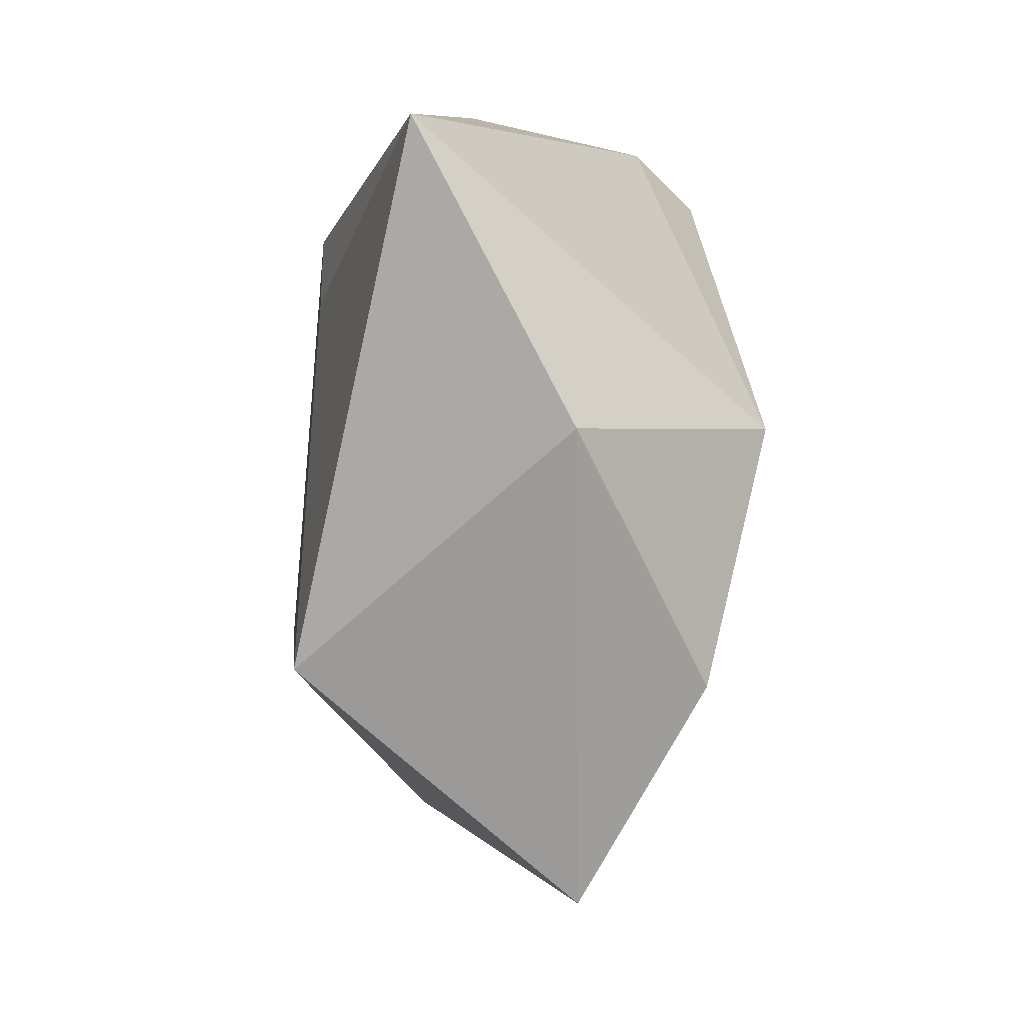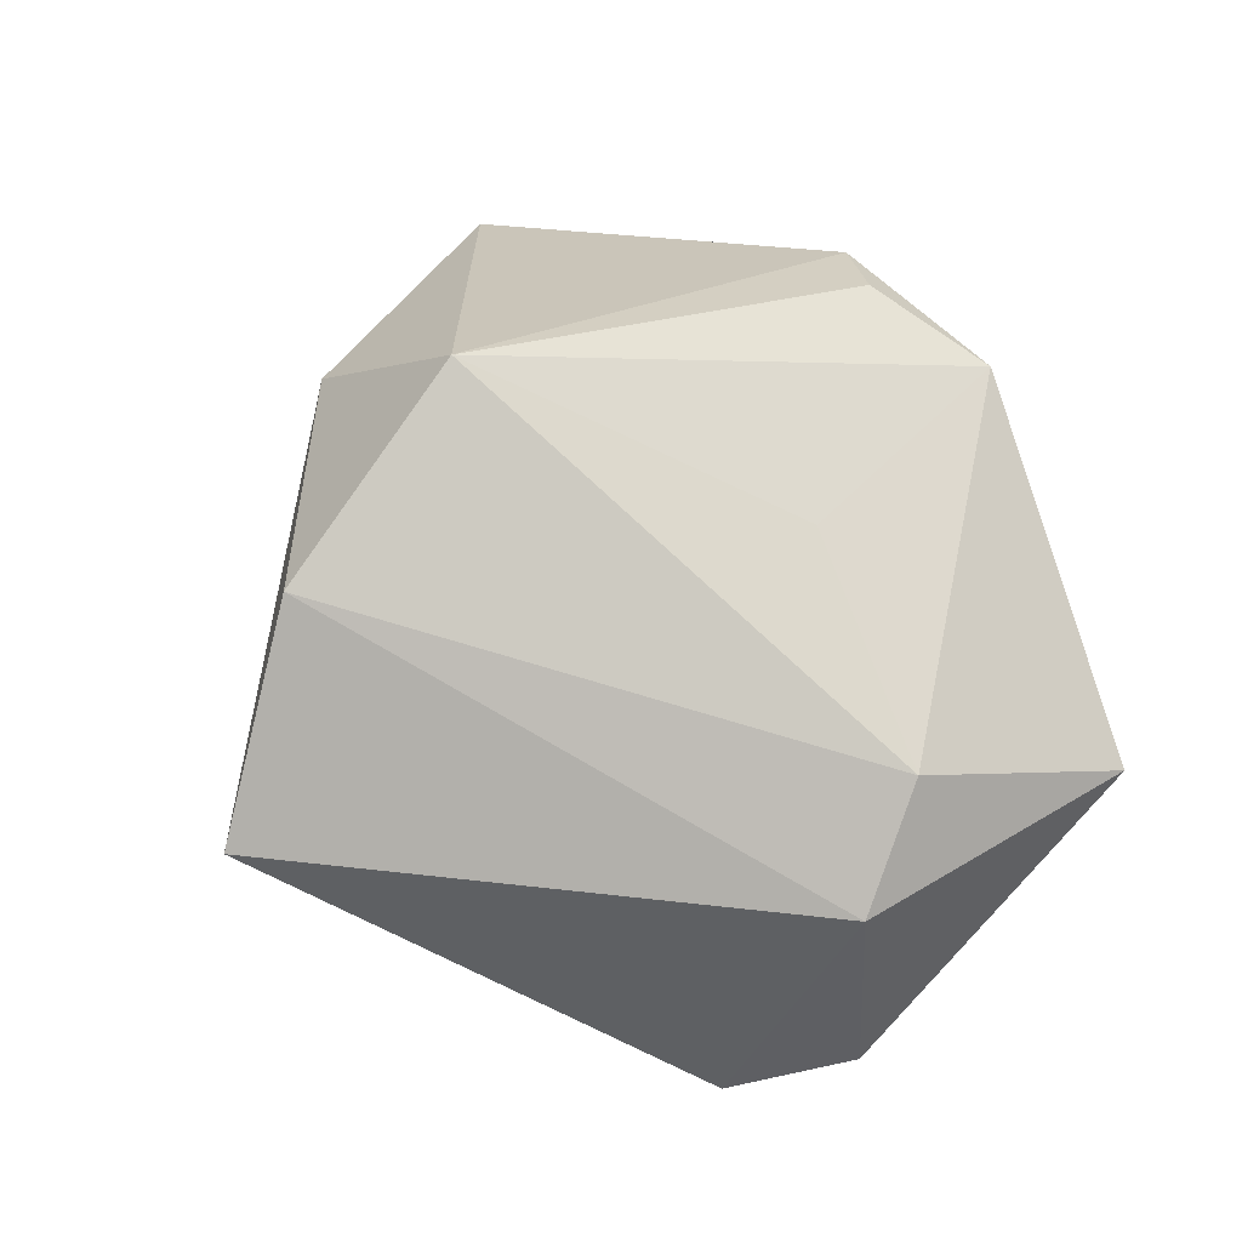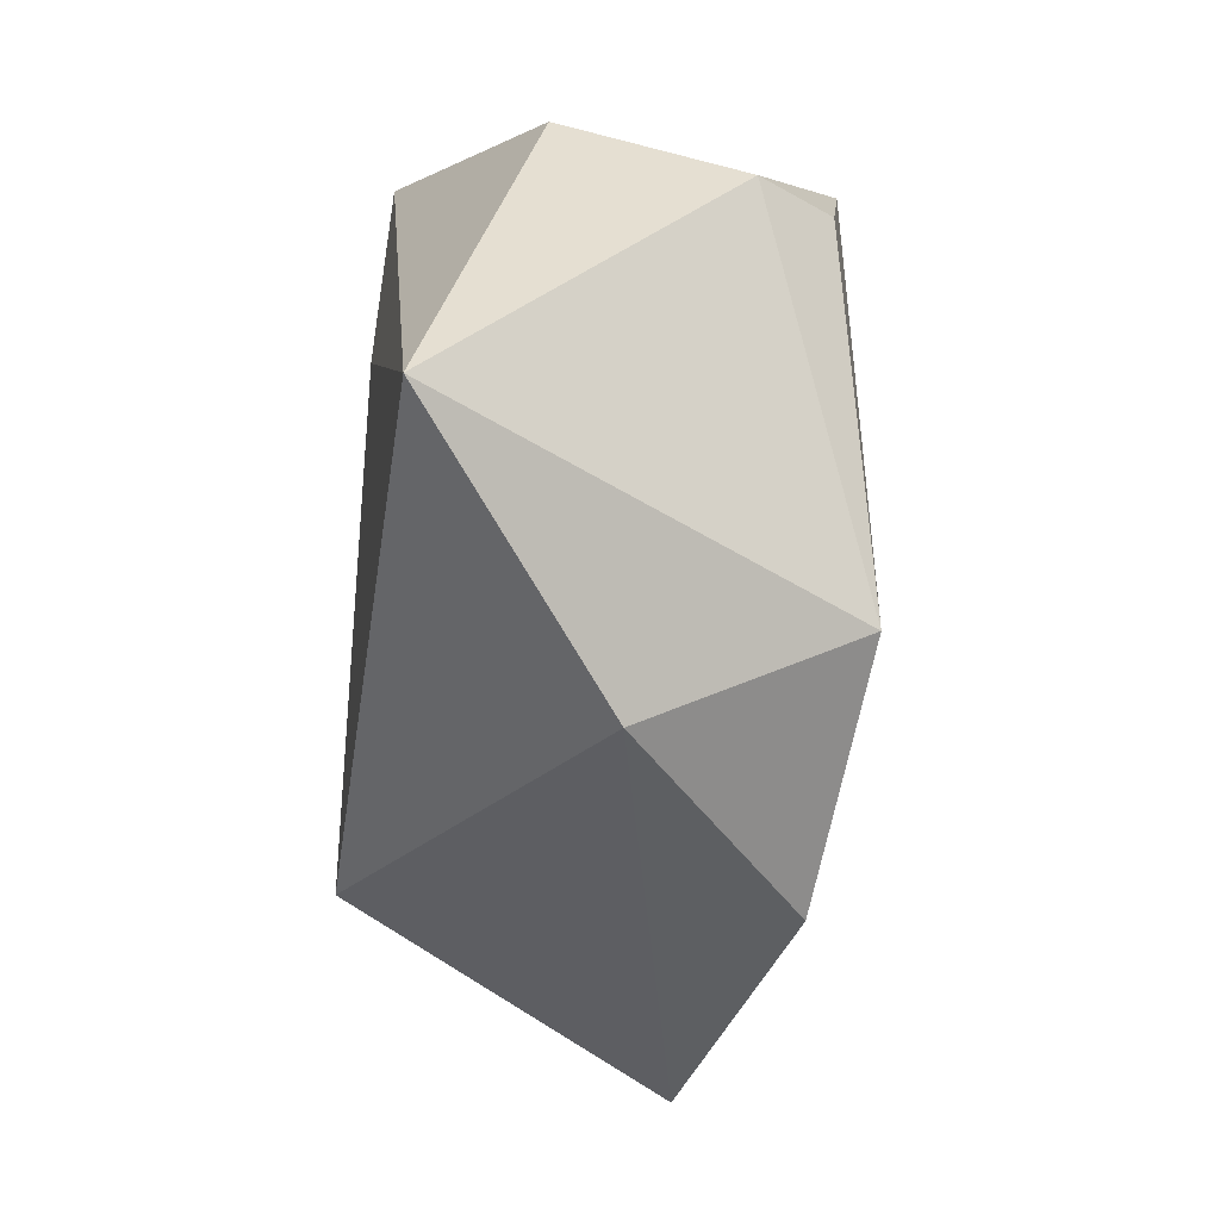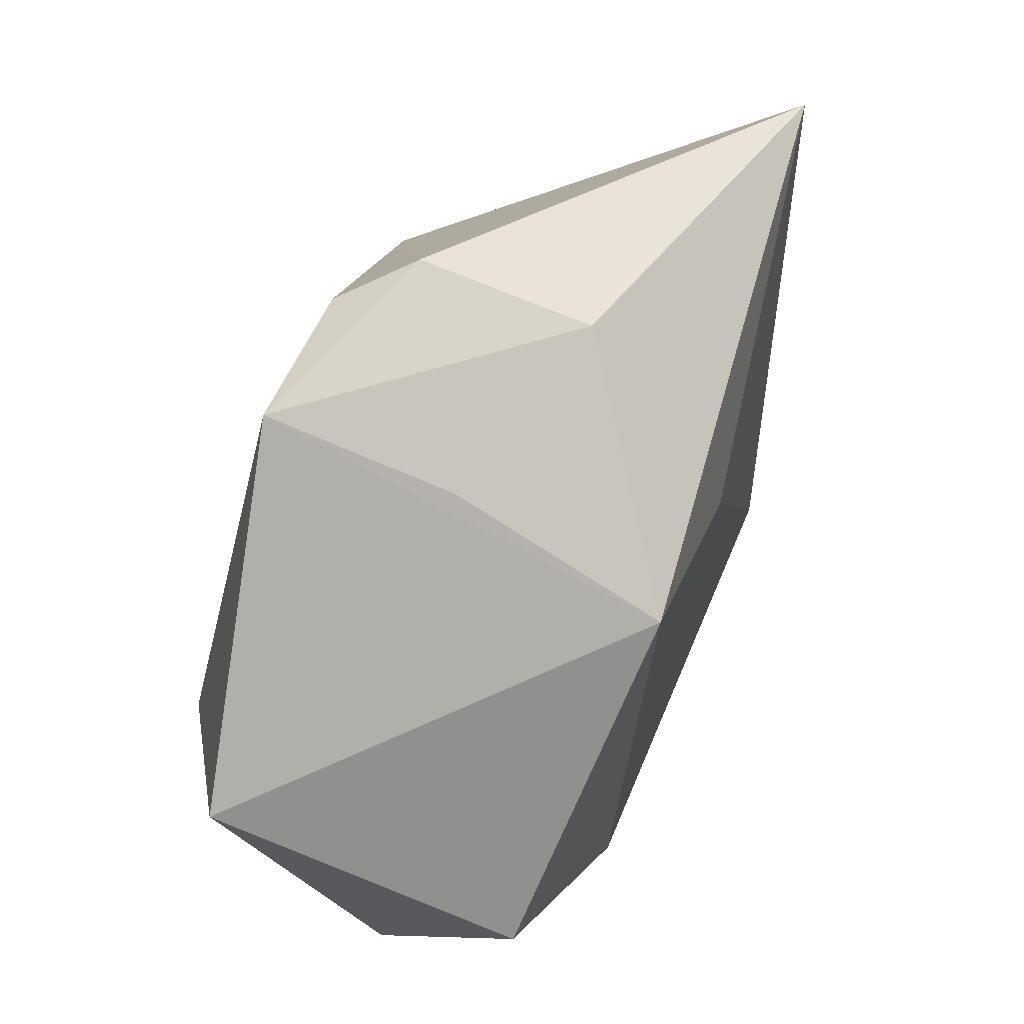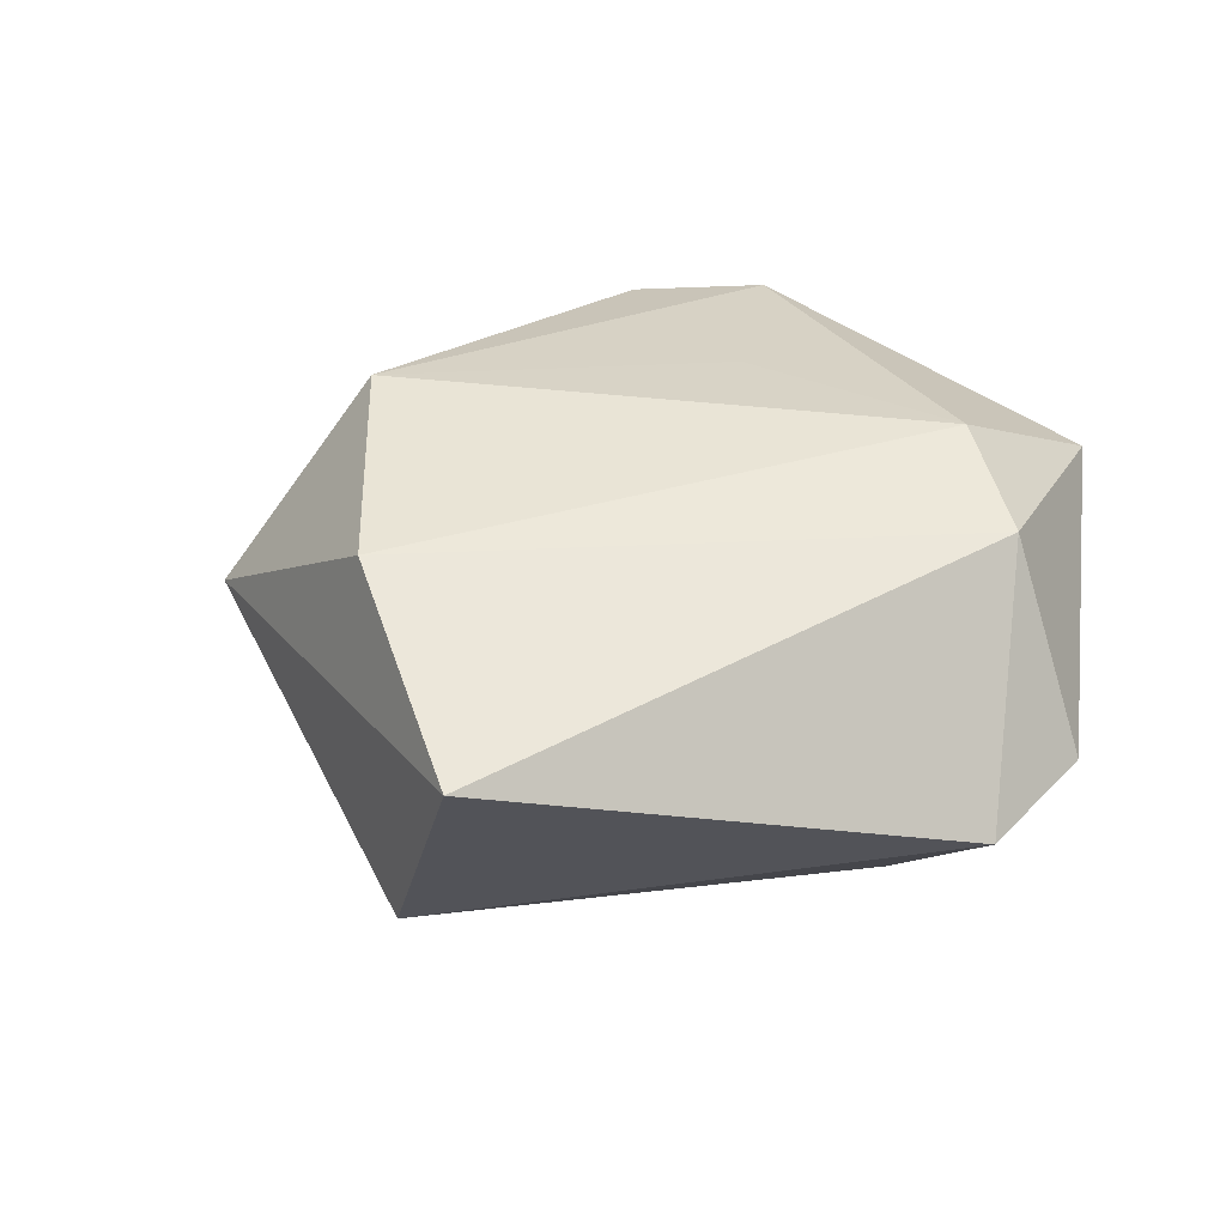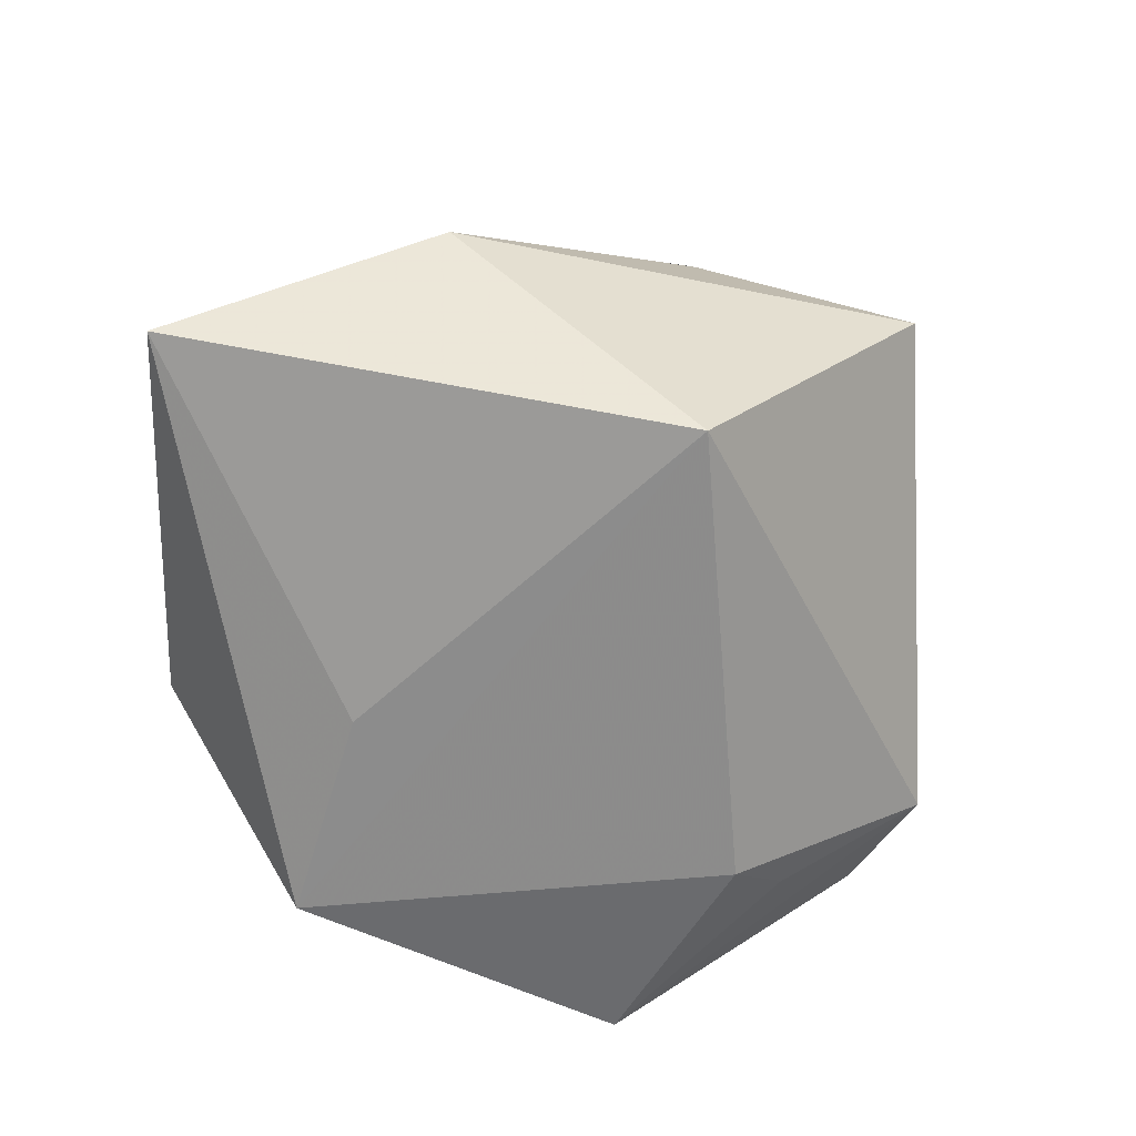
<metadata>
{"format":"obj","ext":"obj","renderer":"f3d","projection":"perspective","resolution":1024,"background":"white","views":[{"elev":-18.0,"azim":-94.4,"up":"+Y"},{"elev":72.1,"azim":45.4,"up":"+Z"},{"elev":7.6,"azim":-87.0,"up":"+Y"},{"elev":72.9,"azim":113.7,"up":"+Y"},{"elev":29.3,"azim":7.9,"up":"+Z"},{"elev":-63.7,"azim":-65.6,"up":"+Z"}]}
</metadata>
<code>
v -0.006241 0.03116 0.02092
v -0.02159 -0.02703 -0.02197
v -0.02323 -0.02841 0.01867
v -0.0274 -0.002767 0.02462
v -0.006348 0.01821 -0.02044
v 0.03531 -0.01224 0.01687
v 0.01132 0.03369 -0.02043
v 0.04196 0.01581 0.01274
v 0.03502 -0.02883 -0.006743
v -0.042 -0.008519 0.00399
v 0.007395 0.009817 0.02264
v -0.01195 -0.04814 0.006881
v 0.02496 -0.01036 -0.02281
v 0.007582 0.03296 0.02148
v 0.0315 -0.01327 -0.01685
v -0.01202 0.03478 0.01414
v 0.02994 -0.0004912 0.022
v -0.01063 0.03943 -0.00405
v 0.04023 0.009973 -0.01846
v -0.04962 0.01955 -0.01213
v 0.04245 -0.01786 -0.003789
v 0.007762 0.03408 0.001582
f 2 9 12
f 13 2 7
f 13 9 2
f 7 2 5
f 5 20 7
f 2 20 5
f 14 8 7
f 10 20 2
f 2 12 10
f 12 3 10
f 4 20 10
f 10 3 4
f 6 12 9
f 6 3 12
f 7 8 19
f 19 13 7
f 16 20 4
f 4 3 17
f 3 6 17
f 8 14 17
f 17 6 8
f 9 13 15
f 15 19 9
f 13 19 15
f 4 14 1
f 1 16 4
f 14 16 1
f 18 16 14
f 7 20 18
f 20 16 18
f 21 19 8
f 8 6 21
f 9 19 21
f 21 6 9
f 11 14 4
f 4 17 11
f 11 17 14
f 22 14 7
f 7 18 22
f 22 18 14

</code>
